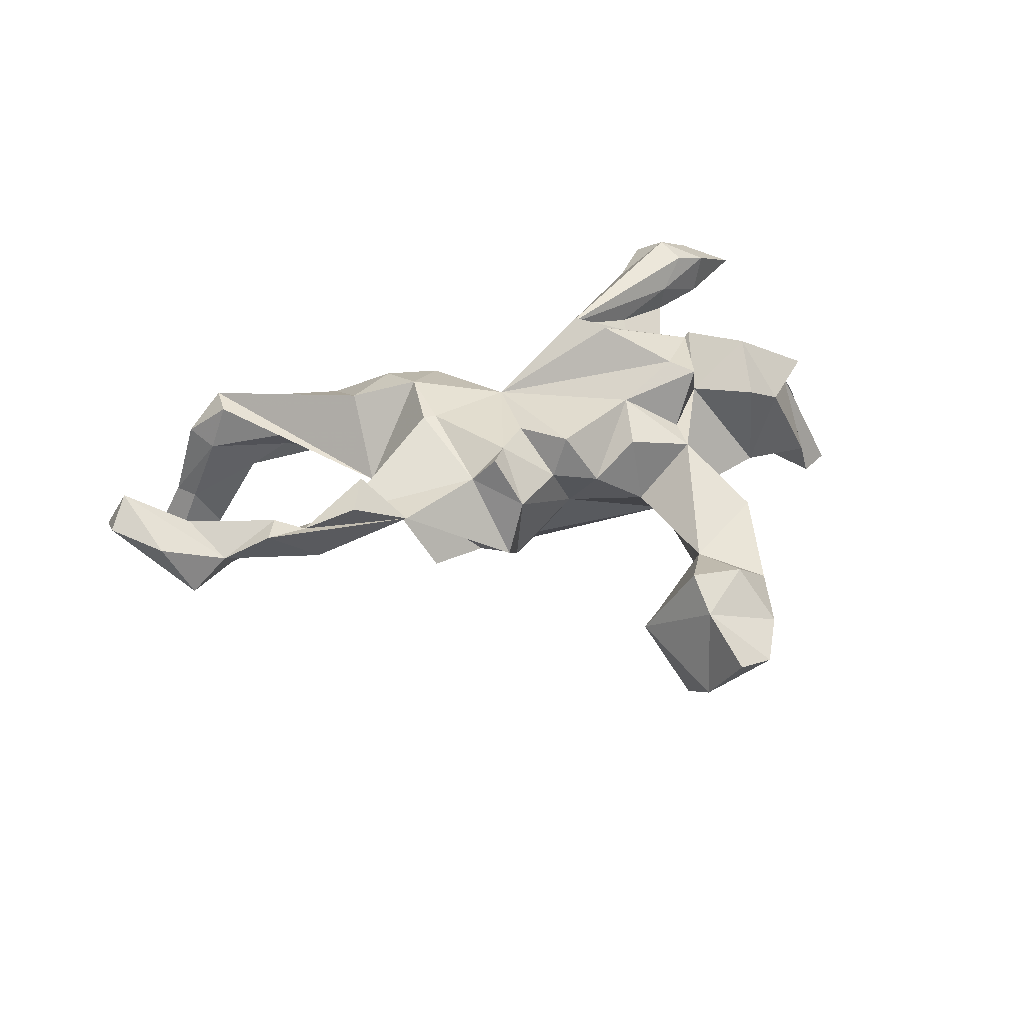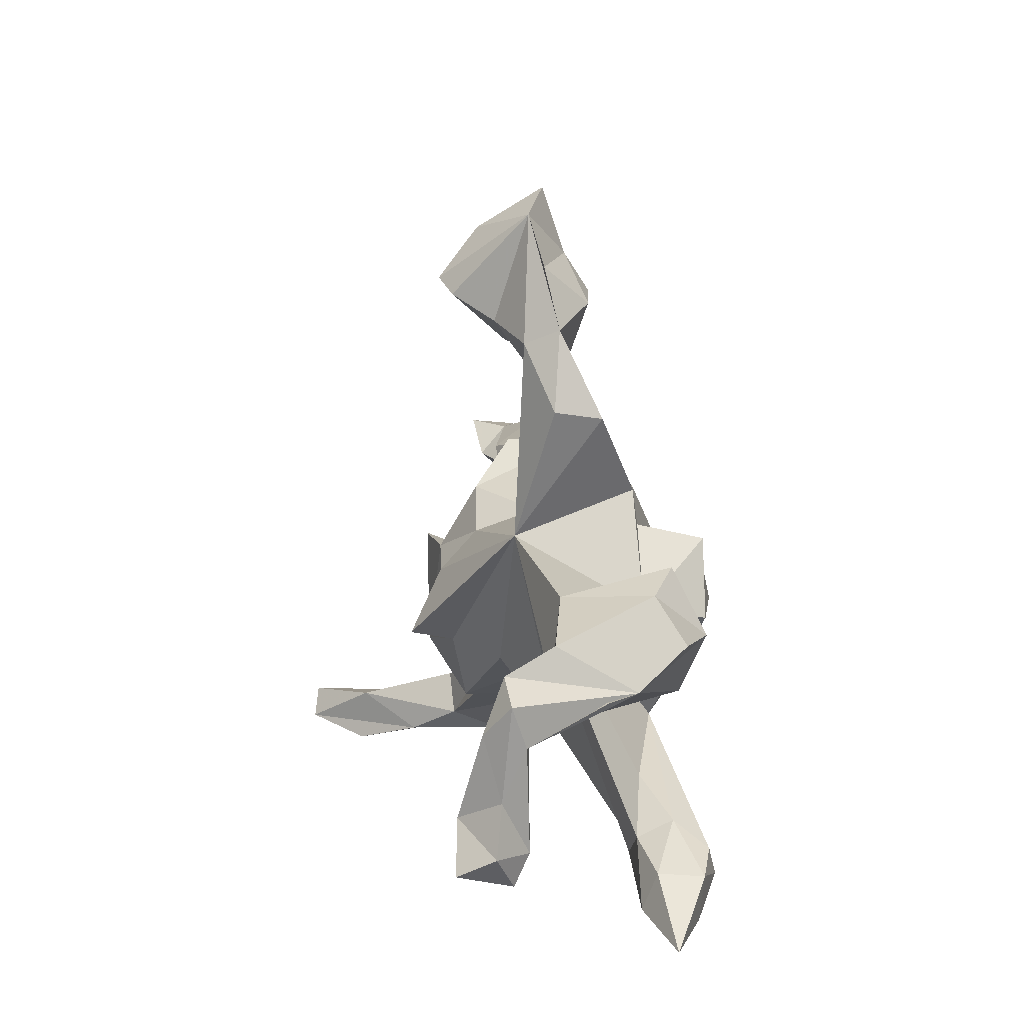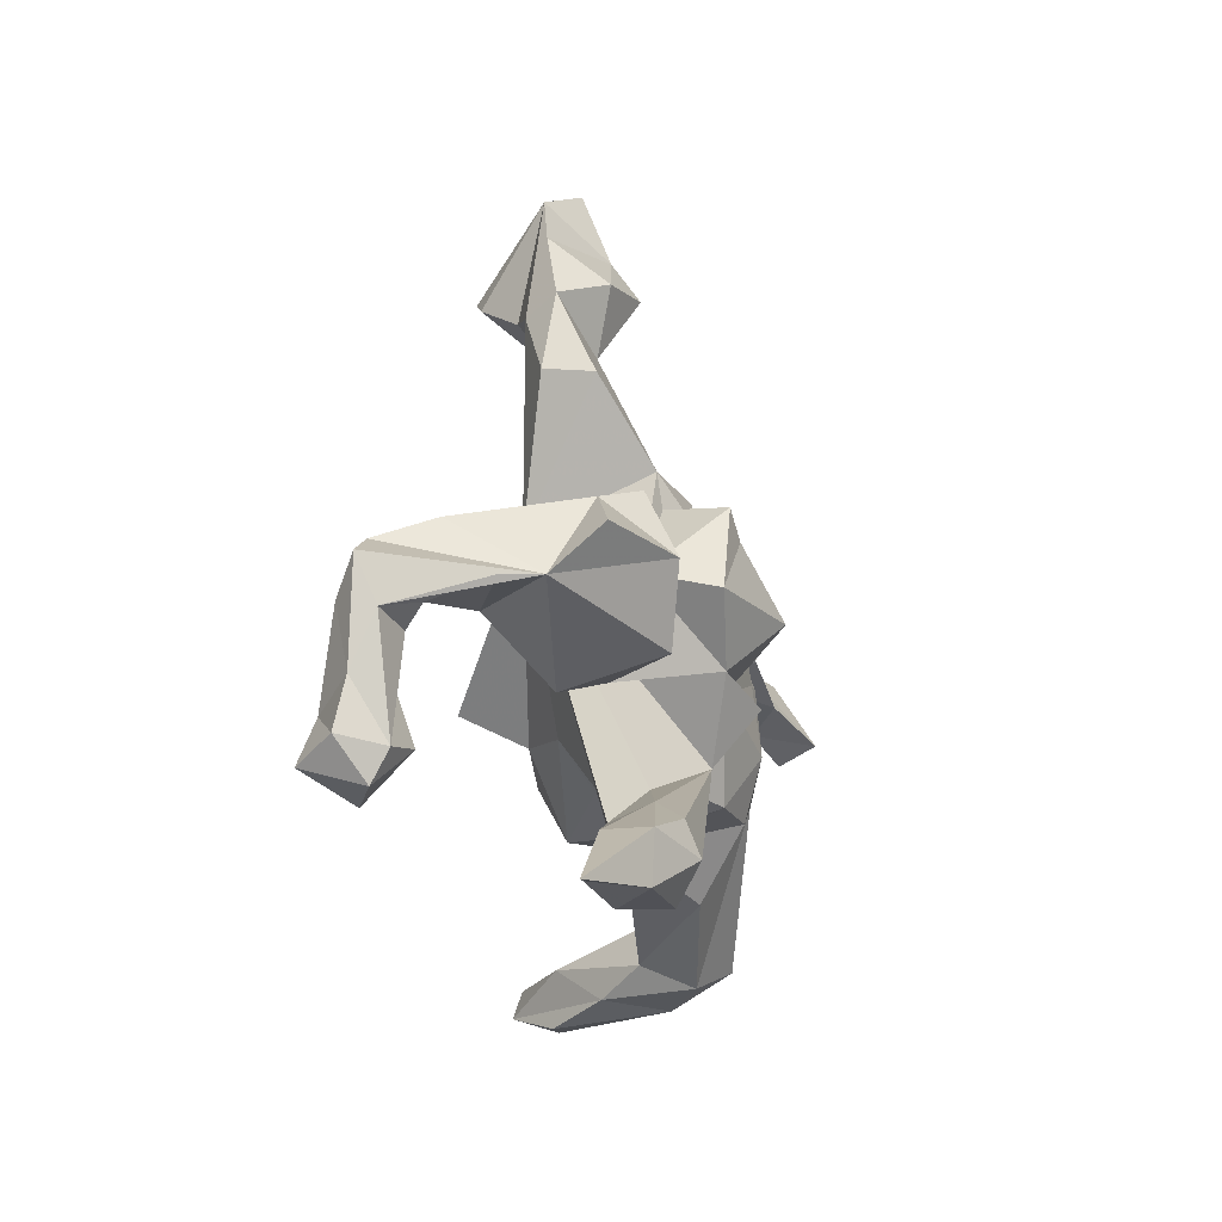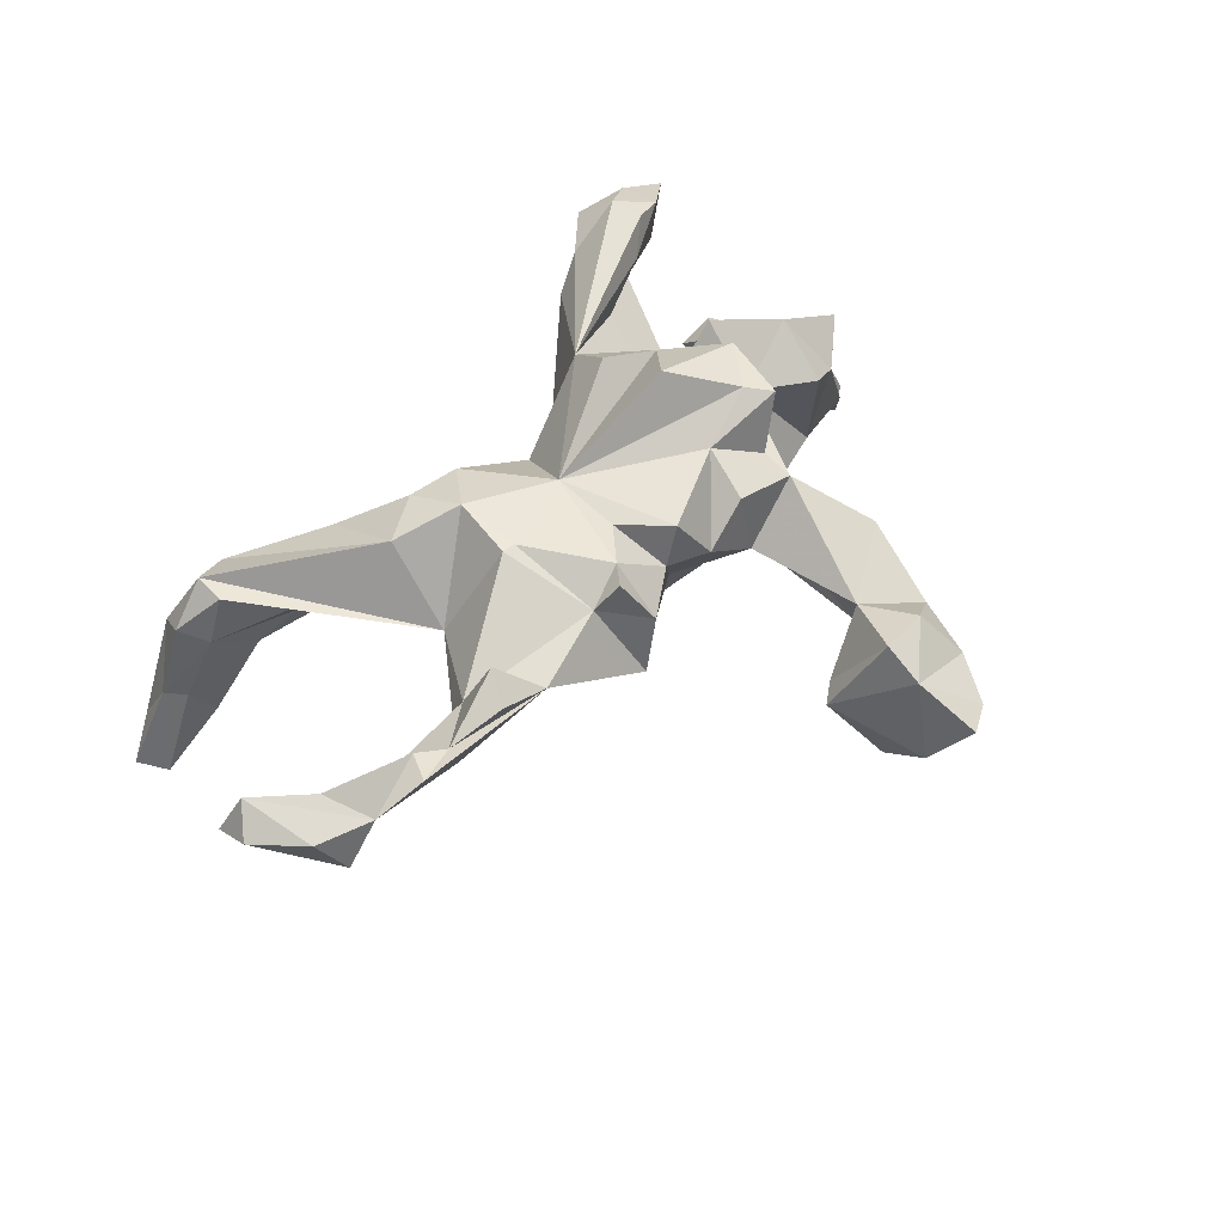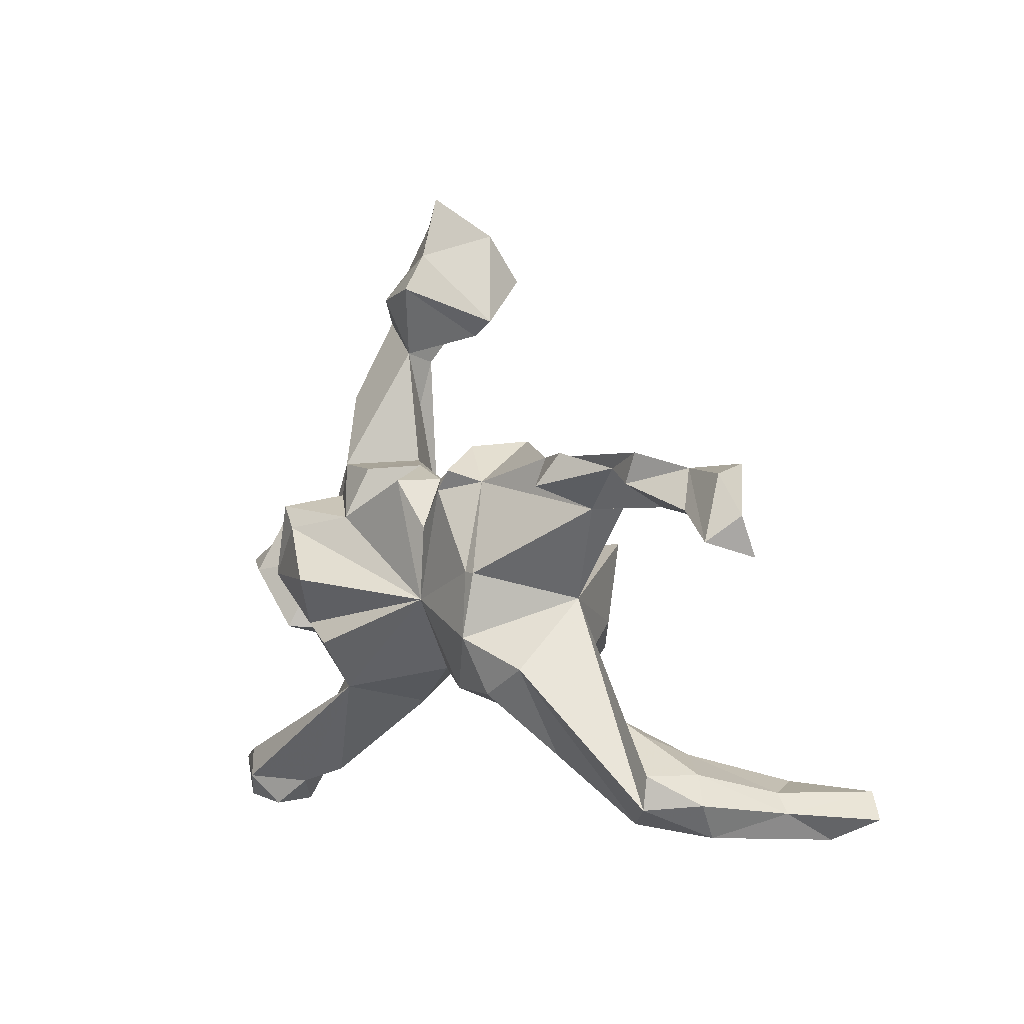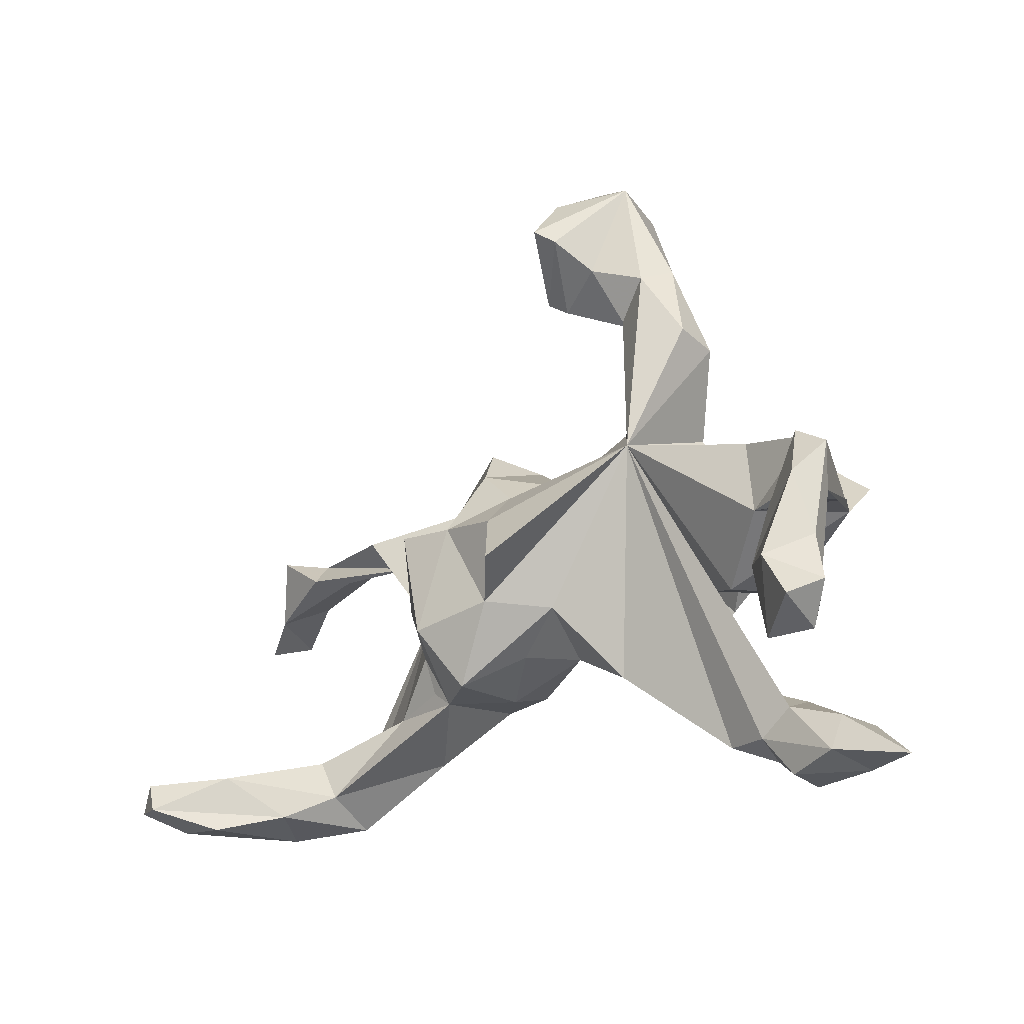
<metadata>
{"format":"obj","ext":"obj","renderer":"f3d","projection":"perspective","resolution":1024,"background":"white","views":[{"elev":36.2,"azim":160.7,"up":"+Z"},{"elev":8.9,"azim":-101.0,"up":"+Y"},{"elev":-19.0,"azim":-77.2,"up":"+Y"},{"elev":51.0,"azim":134.9,"up":"+Z"},{"elev":2.0,"azim":52.7,"up":"+Y"},{"elev":-24.7,"azim":-138.3,"up":"+Y"}]}
</metadata>
<code>
v 0.8647 0.1401 0.1173
v 0.8634 0.07753 0.08902
v 0.7427 -0.3701 -0.3089
v 0.7061 -0.3298 -0.3286
v 0.6825 -0.3797 -0.3386
v 0.8306 0.1011 0.1591
v 0.7977 0.1173 0.05375
v 0.6719 -0.3546 -0.1683
v 0.6435 -0.3247 -0.1728
v 0.5979 -0.318 -0.2444
v 0.7895 0.2002 0.09498
v 0.6811 -0.4058 -0.2588
v 0.5422 -0.3802 -0.1551
v 0.7421 0.214 0.002785
v 0.6103 -0.4115 -0.2513
v 0.7265 0.1436 0.1053
v 0.6357 -0.3316 -0.01634
v 0.6806 0.2069 0.05591
v 0.6152 -0.3897 -0.05571
v 0.6026 0.2306 0.09941
v 0.66 0.1561 0.005832
v 0.5049 0.1896 0.00619
v 0.58 0.1814 0.09875
v 0.5933 0.1434 0.03404
v 0.49 -0.3375 -0.08189
v 0.5307 0.2048 0.08423
v 0.5259 -0.2681 -0.08371
v 0.4421 0.1372 0.05309
v 0.6023 -0.2878 -0.03735
v 0.5731 -0.2856 0.04744
v 0.3439 0.2203 0.07228
v 0.5706 -0.3406 0.05236
v 0.4432 0.2291 0.122
v 0.3703 -0.2089 -0.03453
v 0.4579 -0.2022 0.01738
v 0.4657 -0.2336 -0.02585
v 0.4999 -0.3768 0.007928
v 0.3422 -0.279 0.04528
v 0.342 -0.1303 0.1252
v 0.3428 -0.01726 0.001218
v 0.4135 0.1754 0.148
v 0.2429 0.0653 -0.1711
v 0.2426 -0.07185 -0.1487
v 0.2804 -0.1247 -0.07297
v 0.2749 -0.1856 -0.05248
v 0.2591 -0.1781 0.1303
v 0.2418 -0.2123 -0.05028
v 0.1465 0.05747 -0.1625
v 0.2019 -0.121 -0.1748
v 0.2335 -0.08329 0.1629
v 0.2483 0.02646 0.1521
v 0.1534 0.2468 -0.03648
v 0.2021 0.1784 0.09931
v 0.2249 0.02727 0.1508
v 0.1106 0.168 -0.1039
v 0.1645 0.1979 0.1441
v 0.1362 -0.2181 0.005605
v 0.1248 0.2383 0.06335
v 0.06024 -0.1712 -0.05316
v 0.1365 0.1627 0.1446
v 0.06525 -0.09689 -0.154
v 0.0349 0.03462 -0.1802
v 0.1609 -0.1769 0.1175
v 0.1509 -0.2191 -0.1161
v 0.0398 0.1004 -0.1168
v -0.01458 -0.06448 -0.2397
v -0.2041 0.1306 -0.09553
v 0.07848 0.0968 0.1341
v 0.04215 0.1801 0.07192
v 0.01704 -0.1604 0.04
v -0.03306 0.4671 -0.09434
v -0.03632 0.2034 0.06089
v -0.02841 -0.1134 -0.0866
v -0.06902 0.4418 -0.08575
v -0.006043 0.1416 -0.02111
v -0.1247 0.522 -0.1841
v -0.1065 -0.2336 0.003519
v -0.09086 0.6299 -0.1368
v -0.09743 0.5244 0.05076
v 0.01722 0.1781 0.1472
v -0.09102 0.5479 -0.2007
v 0.07391 -0.02919 0.1376
v -0.1031 0.5877 0.007992
v -0.1957 0.6523 -0.07117
v -0.1547 0.4794 -0.1197
v -0.1258 0.2114 0.002181
v -0.1103 0.1968 0.1246
v -0.1194 0.695 -0.03287
v -0.1824 0.3152 -0.04103
v -0.1732 0.3957 -0.05933
v -0.1602 0.4101 0.000296
v -0.128 -0.000104 0.2589
v -0.111 -0.1143 0.2204
v -0.2422 0.5699 -0.05472
v -0.2206 0.2039 0.09908
v -0.1951 0.5092 0.02825
v -0.1301 0.1096 0.161
v -0.2368 0.4475 -0.08635
v -0.2663 0.4705 -0.03434
v -0.1304 -0.1991 0.1539
v -0.4491 -0.06198 -0.08597
v -0.3129 0.02348 0.09609
v -0.2943 0.3418 -0.04799
v -0.2688 -0.1112 0.04264
v -0.2935 0.3303 0.03002
v -0.3349 -0.3754 0.06891
v -0.2224 0.1461 0.1068
v -0.2268 0.08817 0.2148
v -0.2618 0.1265 0.2076
v -0.2778 -0.2636 0.09947
v -0.2639 -0.3716 0.08503
v -0.207 -0.08661 0.1893
v -0.297 0.000447 0.204
v -0.3438 -0.1441 -0.0109
v -0.3878 -0.3093 0.1283
v -0.3535 -0.1051 0.1446
v -0.4256 0.07017 -0.06669
v -0.325 -0.3983 0.1269
v -0.4227 -0.000437 0.1698
v -0.3981 0.1057 0.1184
v -0.3906 -0.3342 0.06803
v -0.4725 -0.426 0.05618
v -0.4128 -0.3933 0.1924
v -0.522 -0.2162 -0.2054
v -0.5735 -0.2278 -0.2541
v -0.5446 -0.3384 -0.2069
v -0.3861 -0.4439 0.07699
v -0.4688 0.07462 0.07304
v -0.3809 -0.4458 0.1529
v -0.5403 -0.07009 -0.1301
v -0.5444 -0.124 -0.1883
v -0.488 -0.4426 0.1451
v -0.4814 -0.3654 0.07884
v -0.5675 0.02472 -0.1046
v -0.6022 -0.009956 -0.1887
v -0.4342 -0.3452 0.1757
v -0.596 -0.09691 -0.1158
v -0.5374 -0.2662 -0.1394
v -0.582 -0.06265 -0.02573
v -0.6144 -0.09302 -0.2231
v -0.5715 -0.1239 -0.146
v -0.6202 -0.3042 -0.2647
v -0.5464 0.0111 0.1044
v -0.6024 -0.2797 -0.1502
v -0.5521 -0.05671 0.0277
v -0.6058 -0.329 -0.1745
v -0.6328 -0.193 -0.198
v -0.6515 -0.2727 -0.2091
v -0.4974 -0.3695 0.151
v -0.6358 -0.1115 -0.1614
v -0.6558 -0.04374 -0.1875
v -0.5977 -0.4532 0.08262
f 55 48 65
f 62 65 48
f 75 55 65
f 40 48 55
f 117 102 67
f 95 67 102
f 101 117 67
f 120 102 117
f 86 67 89
f 90 89 67
f 98 90 67
f 103 98 67
f 85 90 98
f 61 62 48
f 67 65 62
f 134 128 117
f 120 117 128
f 101 134 117
f 145 128 134
f 135 145 134
f 143 128 145
f 119 128 143
f 75 65 67
f 105 103 67
f 99 98 103
f 99 84 98
f 85 98 84
f 94 84 99
f 76 81 71
f 78 71 81
f 74 76 71
f 84 81 76
f 78 81 84
f 85 84 76
f 74 85 76
f 88 78 84
f 83 78 88
f 50 51 54
f 53 54 51
f 82 50 54
f 40 51 50
f 28 51 40
f 39 40 50
f 32 40 39
f 46 39 50
f 63 46 50
f 38 39 46
f 37 32 39
f 30 40 32
f 17 30 32
f 35 40 30
f 41 26 33
f 31 33 26
f 31 41 33
f 28 26 41
f 23 20 26
f 31 26 20
f 24 23 26
f 18 20 23
f 22 20 18
f 18 11 14
f 1 14 11
f 21 18 14
f 16 18 23
f 23 24 16
f 7 16 24
f 6 18 16
f 6 11 18
f 6 16 7
f 21 7 24
f 7 14 1
f 6 1 11
f 2 7 1
f 21 14 7
f 6 7 2
f 6 2 1
f 95 102 107
f 109 107 102
f 75 67 86
f 72 75 86
f 58 55 75
f 42 48 40
f 52 40 55
f 120 128 119
f 145 119 143
f 49 48 42
f 40 43 42
f 49 42 43
f 44 43 40
f 47 43 44
f 101 114 145
f 116 145 114
f 139 101 145
f 119 145 116
f 104 116 114
f 102 116 104
f 67 104 114
f 112 104 67
f 67 73 77
f 70 77 73
f 59 70 73
f 100 77 70
f 64 59 73
f 57 70 59
f 53 51 28
f 22 28 40
f 113 112 92
f 82 92 112
f 108 113 92
f 102 112 113
f 152 133 122
f 121 122 133
f 132 152 122
f 149 133 152
f 4 3 5
f 12 5 3
f 10 4 5
f 8 3 4
f 9 8 4
f 12 3 8
f 9 4 10
f 13 10 5
f 27 9 10
f 15 13 5
f 25 10 13
f 12 15 5
f 19 13 15
f 122 121 106
f 67 106 121
f 127 122 106
f 115 121 133
f 64 49 47
f 43 47 49
f 57 64 47
f 61 49 64
f 48 49 61
f 73 61 64
f 67 61 73
f 66 62 61
f 67 66 61
f 67 62 66
f 101 67 114
f 137 101 139
f 93 82 112
f 100 82 93
f 100 93 112
f 70 82 100
f 63 82 70
f 60 82 54
f 63 50 82
f 67 100 112
f 47 46 63
f 38 46 47
f 57 47 63
f 37 39 38
f 34 40 35
f 29 35 30
f 17 29 30
f 36 35 29
f 27 36 29
f 34 35 36
f 25 37 38
f 19 32 37
f 19 17 32
f 8 29 17
f 8 17 19
f 40 31 22
f 20 22 31
f 28 41 31
f 53 56 60
f 58 60 56
f 54 53 60
f 53 28 31
f 24 26 28
f 21 24 28
f 28 18 21
f 68 82 60
f 108 92 82
f 59 64 57
f 34 47 45
f 44 45 47
f 130 101 137
f 130 134 101
f 141 130 137
f 131 130 141
f 150 141 137
f 100 115 136
f 149 136 115
f 100 110 115
f 121 115 110
f 25 27 10
f 29 9 27
f 132 123 149
f 136 149 123
f 152 132 149
f 100 136 123
f 118 100 123
f 111 100 118
f 129 118 123
f 77 100 111
f 106 111 118
f 67 77 111
f 34 27 25
f 47 34 25
f 36 27 34
f 37 25 13
f 19 37 13
f 123 132 129
f 127 129 132
f 127 118 129
f 12 19 15
f 8 19 12
f 96 79 83
f 71 83 79
f 94 96 83
f 91 79 96
f 86 95 87
f 97 87 95
f 97 72 87
f 86 87 72
f 44 34 45
f 38 47 25
f 63 70 57
f 67 110 100
f 8 9 29
f 69 60 58
f 75 69 58
f 68 60 69
f 53 58 56
f 52 58 53
f 52 53 31
f 52 31 40
f 72 69 75
f 80 82 68
f 109 113 108
f 108 82 97
f 80 97 82
f 109 108 97
f 102 113 109
f 22 18 28
f 80 68 69
f 72 80 69
f 97 80 72
f 107 109 97
f 102 120 119
f 116 102 119
f 112 102 104
f 34 44 40
f 83 88 84
f 94 83 84
f 99 96 94
f 99 91 96
f 74 79 91
f 71 79 74
f 85 74 91
f 78 83 71
f 89 91 86
f 95 86 91
f 90 91 89
f 105 95 91
f 99 105 91
f 67 95 105
f 97 95 107
f 52 55 58
f 150 137 139
f 131 134 130
f 135 134 131
f 150 139 145
f 151 145 135
f 138 146 126
f 142 126 146
f 124 138 126
f 144 146 138
f 131 144 138
f 148 146 144
f 125 124 126
f 131 138 124
f 147 148 144
f 142 146 148
f 140 124 125
f 140 131 124
f 141 144 131
f 150 144 141
f 147 144 150
f 151 147 150
f 125 148 147
f 135 131 140
f 140 147 151
f 145 151 150
f 151 135 140
f 142 125 126
f 148 125 142
f 140 125 147
f 149 115 133
f 67 121 110
f 106 67 111
f 127 106 118
f 122 127 132
f 90 85 91
f 103 105 99

</code>
